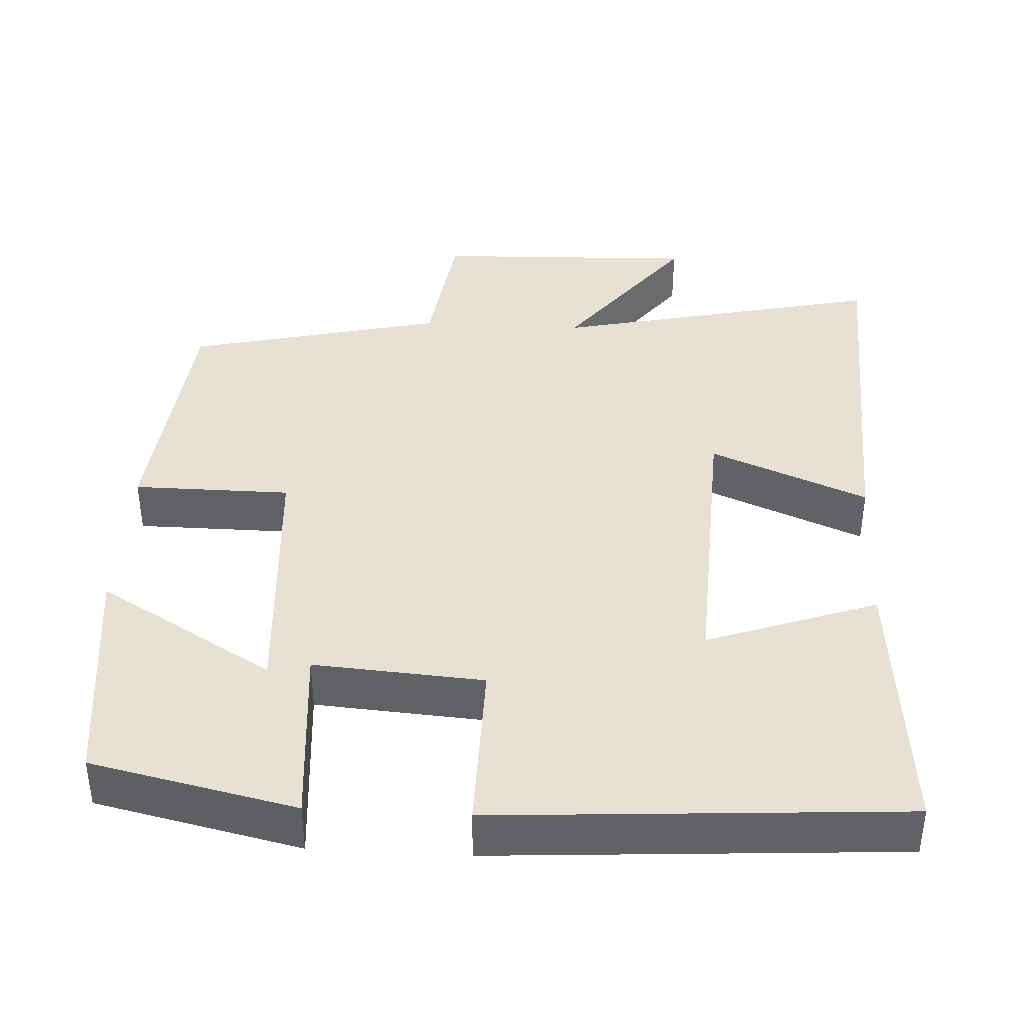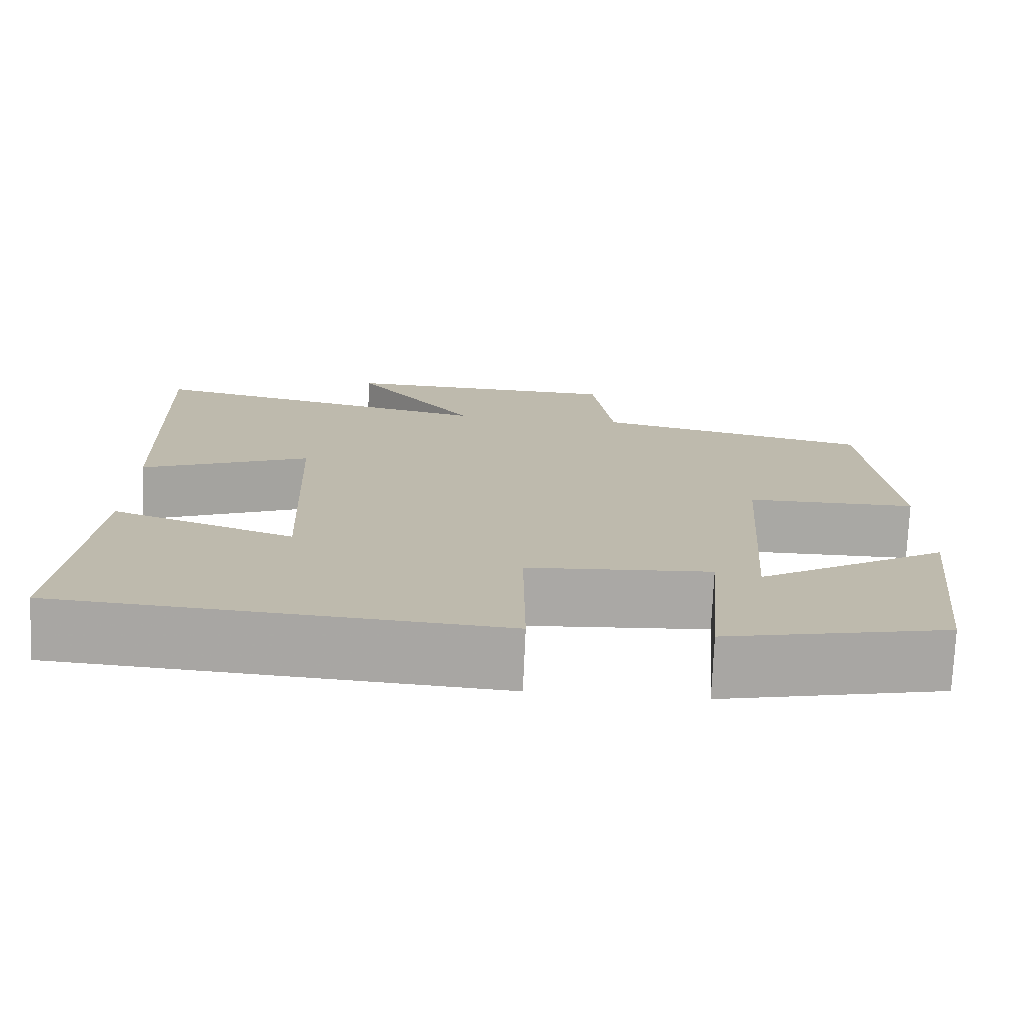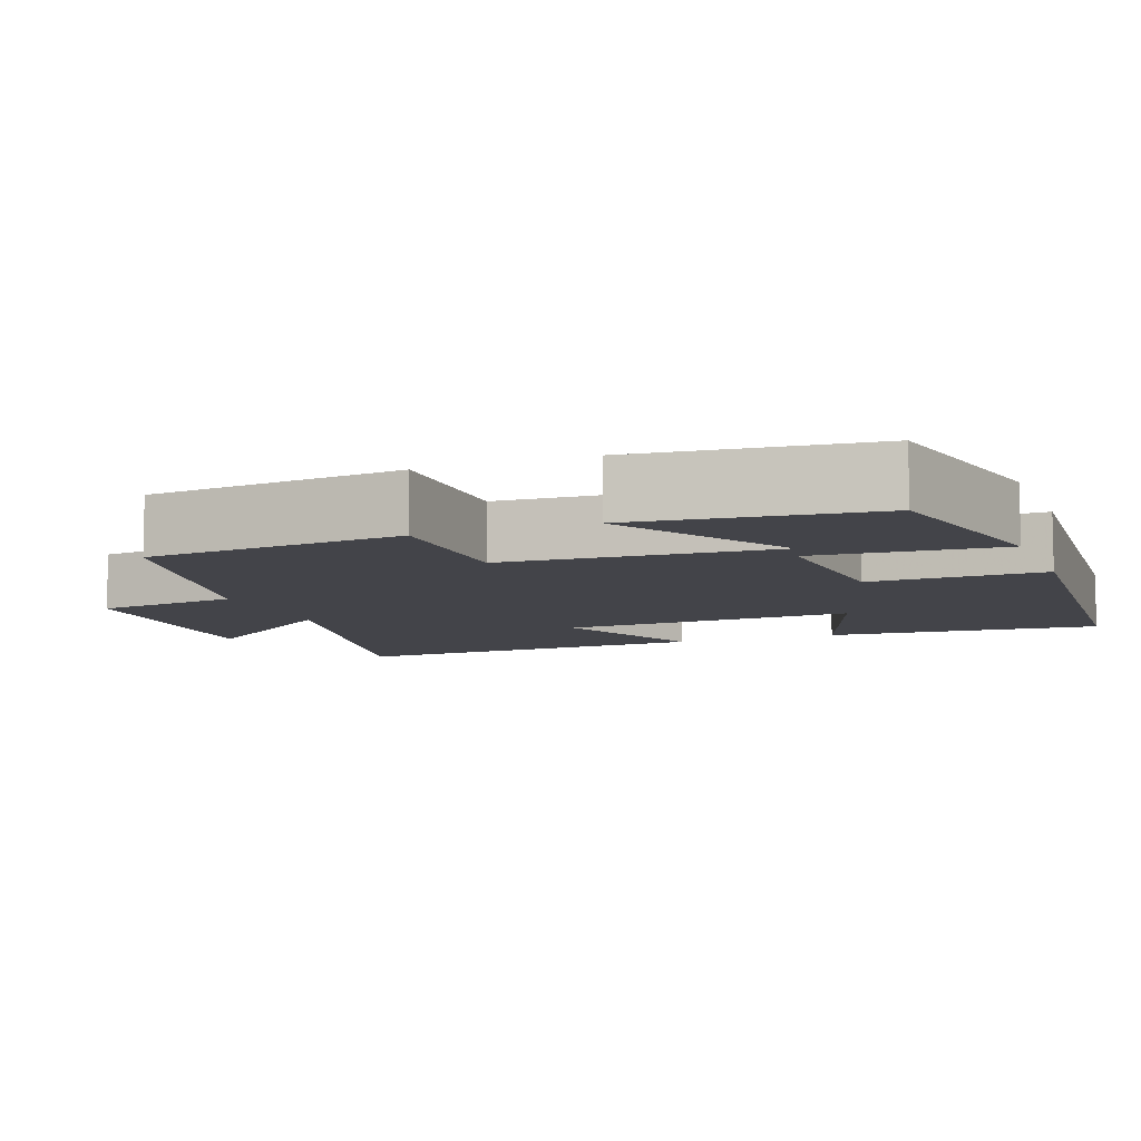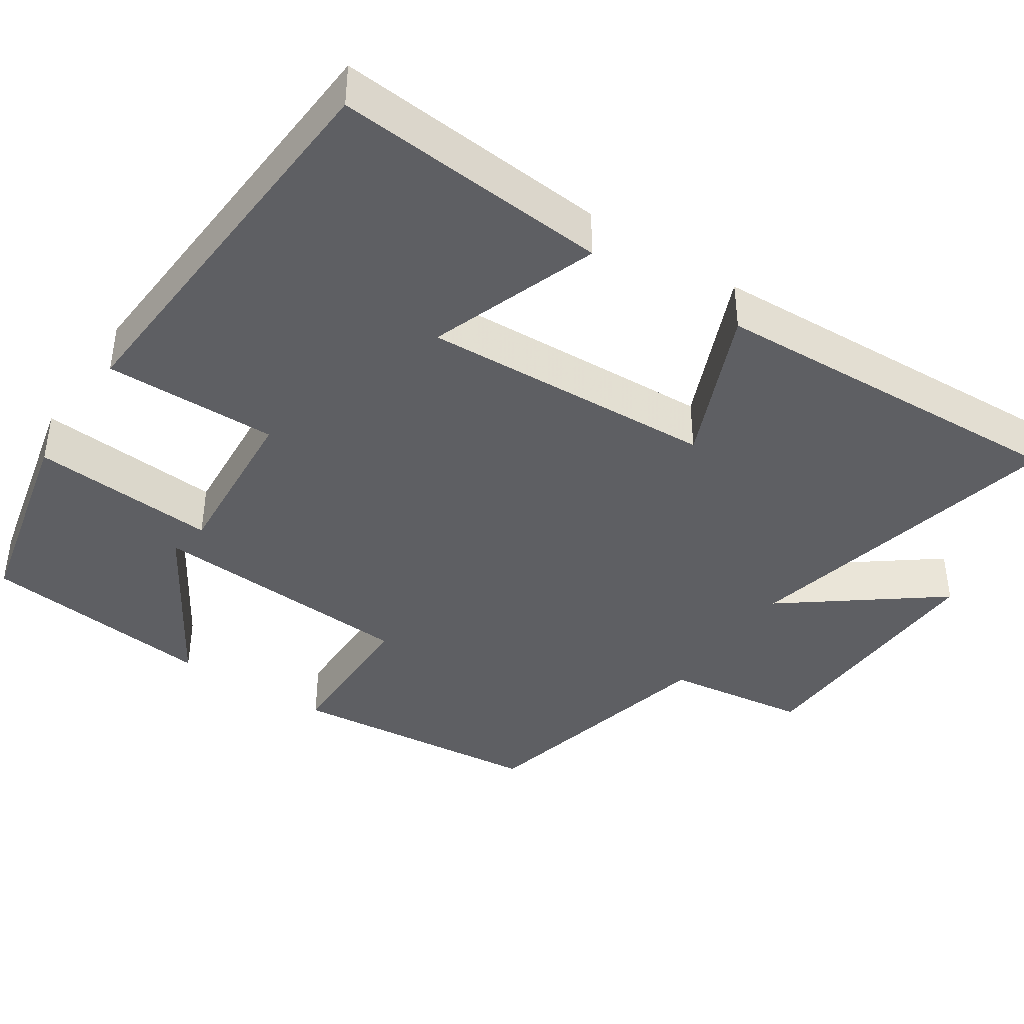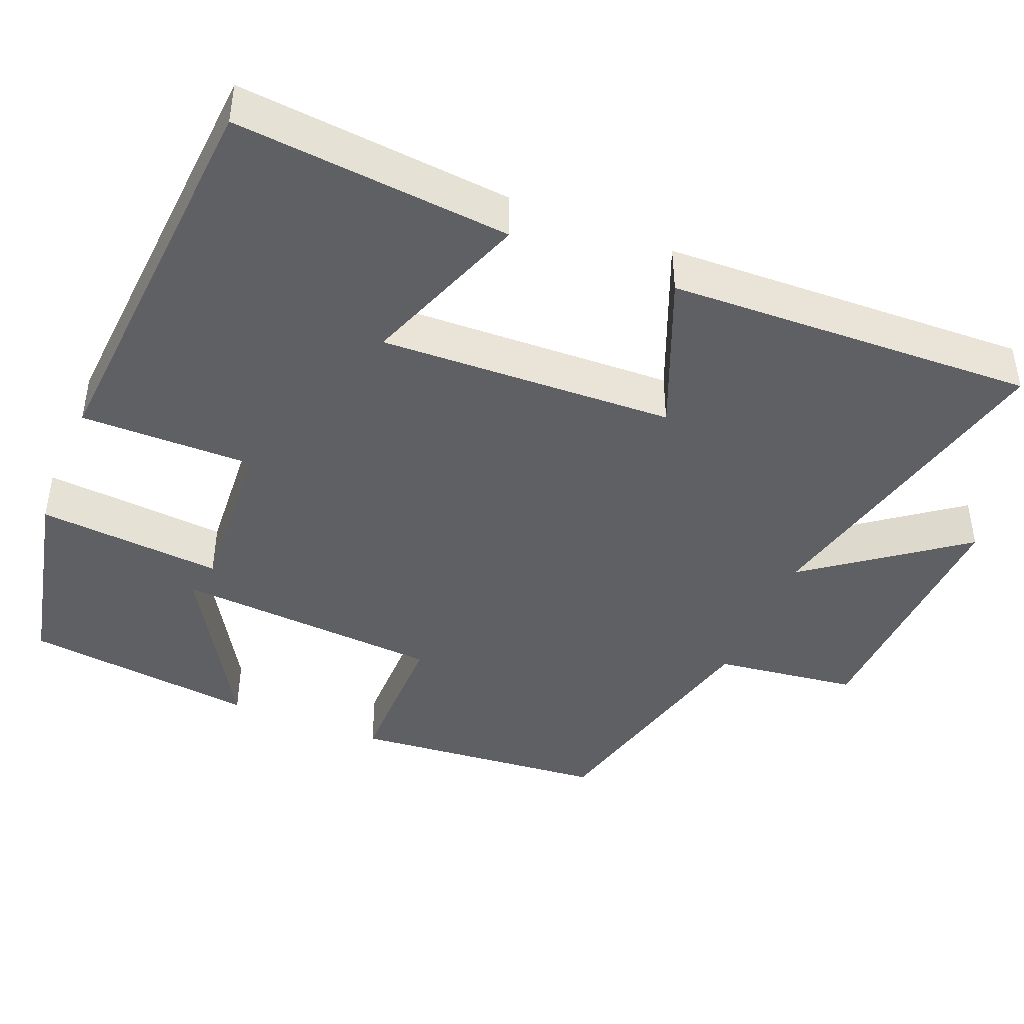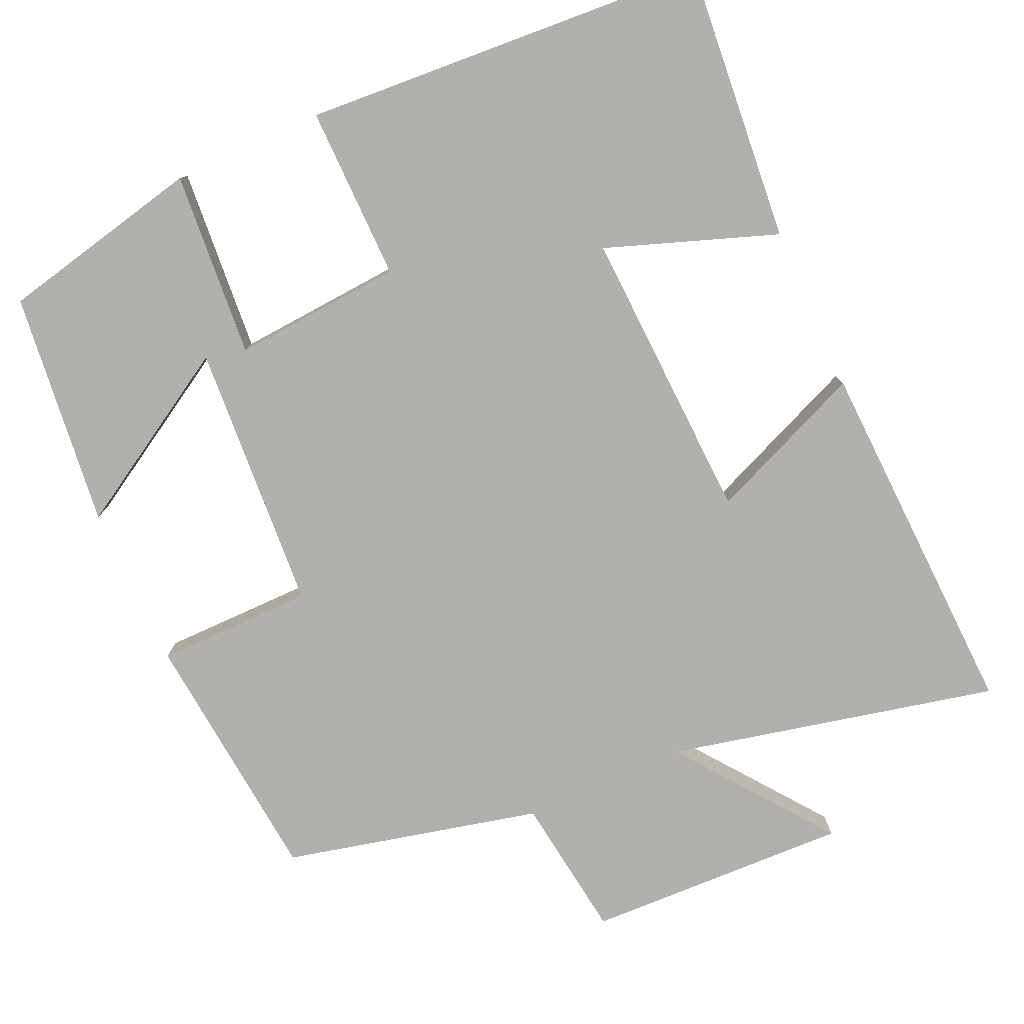
<metadata>
{"format":"obj","ext":"obj","renderer":"f3d","projection":"perspective","resolution":1024,"background":"white","views":[{"elev":39.5,"azim":-176.8,"up":"+Y"},{"elev":-74.9,"azim":-2.5,"up":"+Z"},{"elev":-8.4,"azim":111.0,"up":"+Y"},{"elev":-40.6,"azim":-123.4,"up":"+Y"},{"elev":-43.0,"azim":-112.5,"up":"+Y"},{"elev":-78.6,"azim":-155.7,"up":"+Y"}]}
</metadata>
<code>
v -0.532 0.07 -0.464
v -0.5 0.07 -0.104
v -0.278 0.07 -0.184
v -0.294 0.07 0.202
v -0.5 0.07 0.116
v -0.519 0.07 0.598
v -0.088 0.07 0.5
v -0.239 0.07 0.7
v 0.107 0.07 0.688
v 0.132 0.07 0.5
v 0.468 0.07 0.42
v 0.5 0.07 0.083
v 0.294 0.07 0.082
v 0.27 0.07 -0.27
v 0.5 0.07 -0.133
v 0.464 0.07 -0.441
v 0.197 0.07 -0.5
v 0.217 0.07 -0.257
v -0.005 0.07 -0.273
v -0.003 0.07 -0.5
v -0.532 0 -0.464
v -0.5 0 -0.104
v -0.278 0 -0.184
v -0.294 0 0.202
v -0.5 0 0.116
v -0.519 0 0.598
v -0.088 0 0.5
v -0.239 0 0.7
v 0.107 0 0.688
v 0.132 0 0.5
v 0.468 0 0.42
v 0.5 0 0.083
v 0.294 0 0.082
v 0.27 0 -0.27
v 0.5 0 -0.133
v 0.464 0 -0.441
v 0.197 0 -0.5
v 0.217 0 -0.257
v -0.005 0 -0.273
v -0.003 0 -0.5
f 19 20 1
f 16 17 18
f 14 15 16
f 14 16 18
f 13 14 18
f 10 11 12 13
f 10 13 18 19
f 7 8 9 10
f 4 5 6 7
f 7 10 19
f 4 7 19
f 3 4 19
f 1 2 3
f 1 3 19
f 21 40 39
f 38 37 36
f 36 35 34
f 38 36 34
f 38 34 33
f 33 32 31 30
f 39 38 33 30
f 30 29 28 27
f 27 26 25 24
f 39 30 27
f 39 27 24
f 39 24 23
f 23 22 21
f 39 23 21
f 1 21 22 2
f 2 22 23 3
f 3 23 24 4
f 4 24 25 5
f 5 25 26 6
f 6 26 27 7
f 7 27 28 8
f 8 28 29 9
f 9 29 30 10
f 10 30 31 11
f 11 31 32 12
f 12 32 33 13
f 13 33 34 14
f 14 34 35 15
f 15 35 36 16
f 16 36 37 17
f 17 37 38 18
f 18 38 39 19
f 19 39 40 20
f 20 40 21 1

</code>
